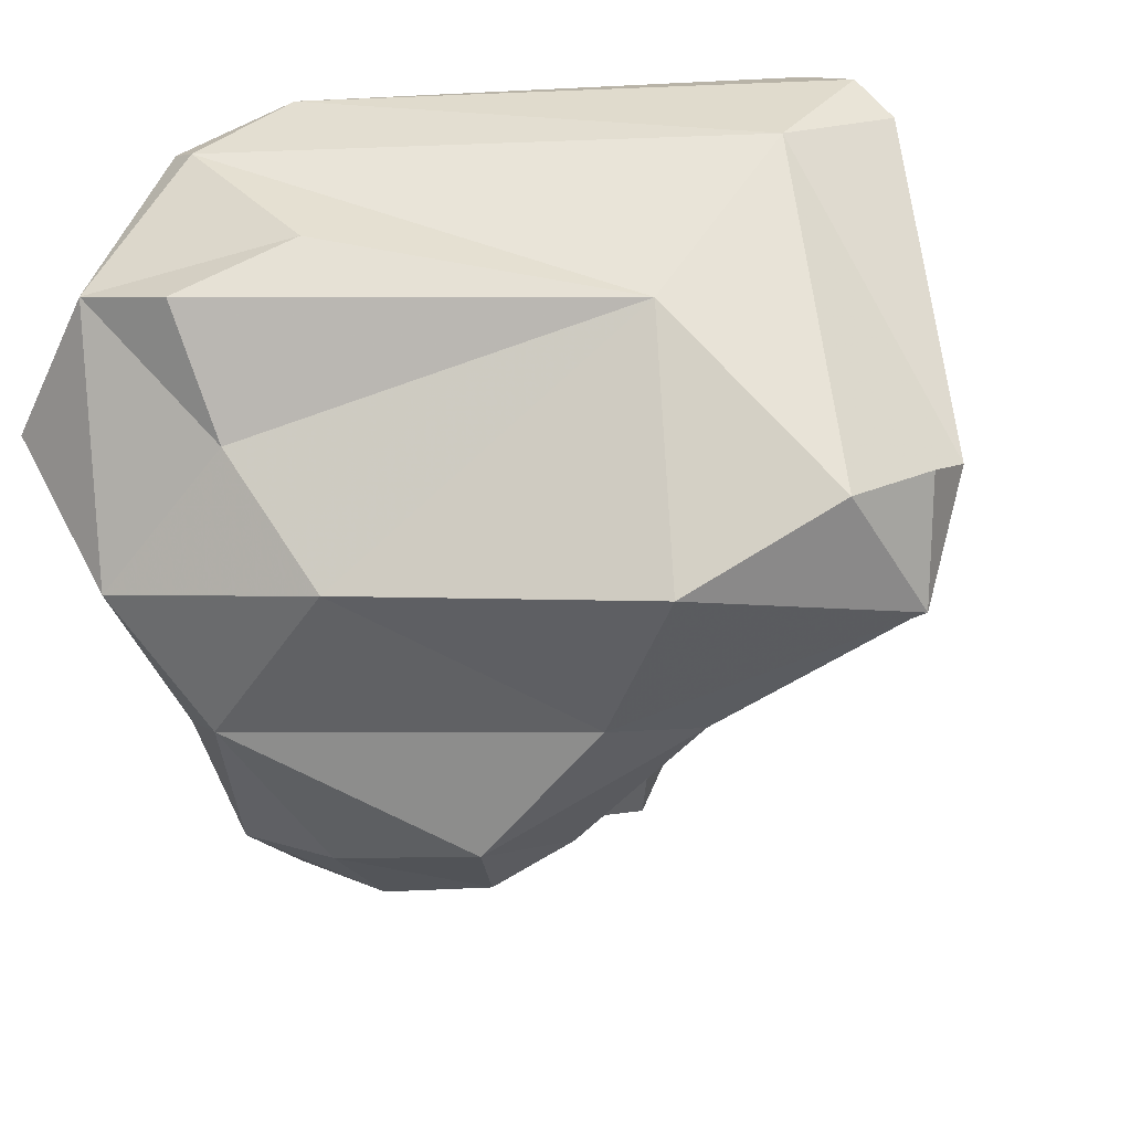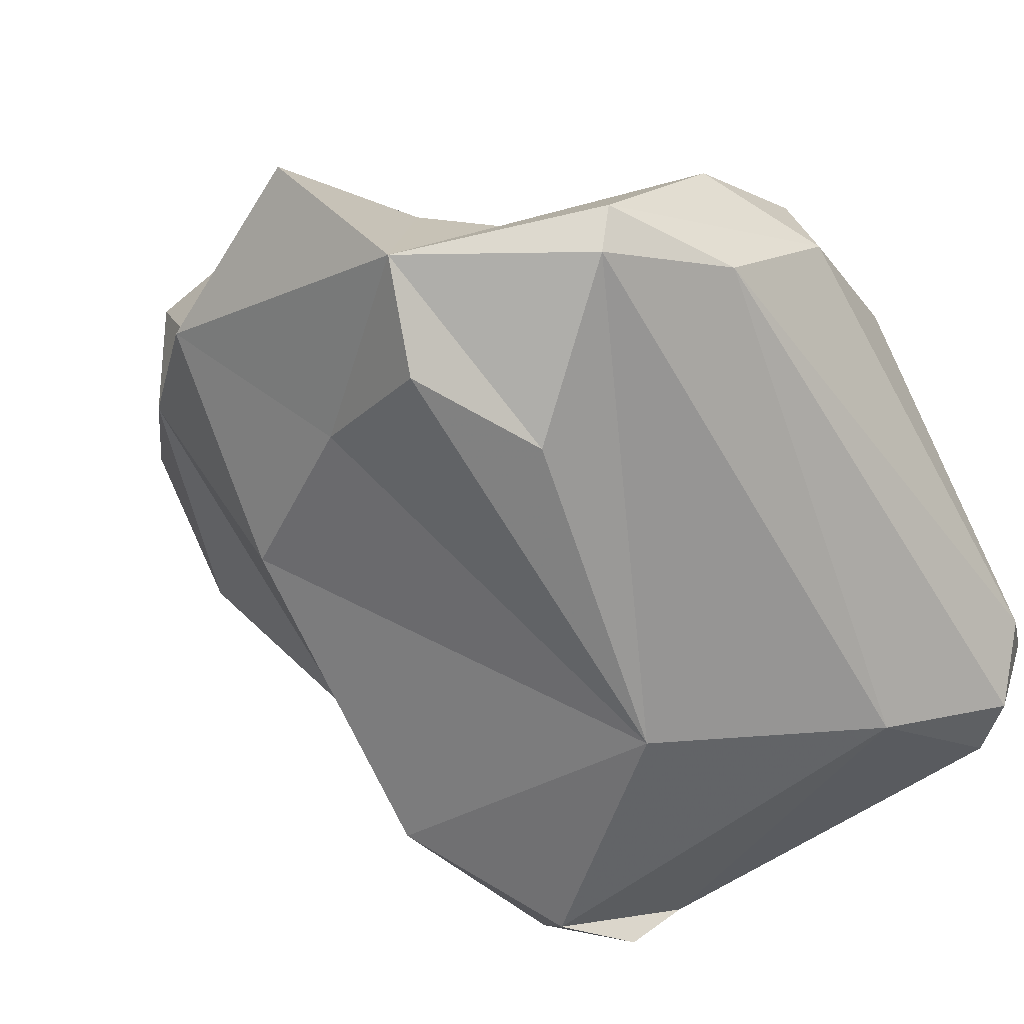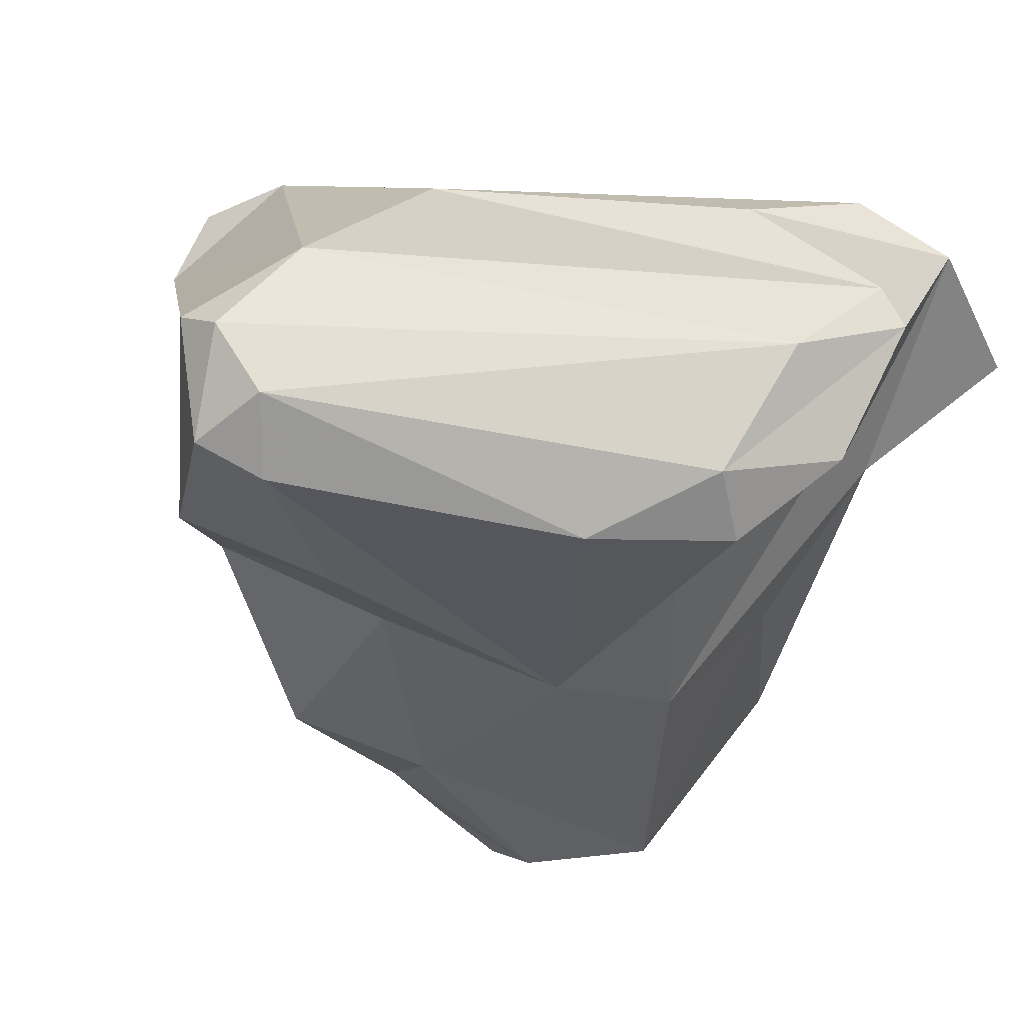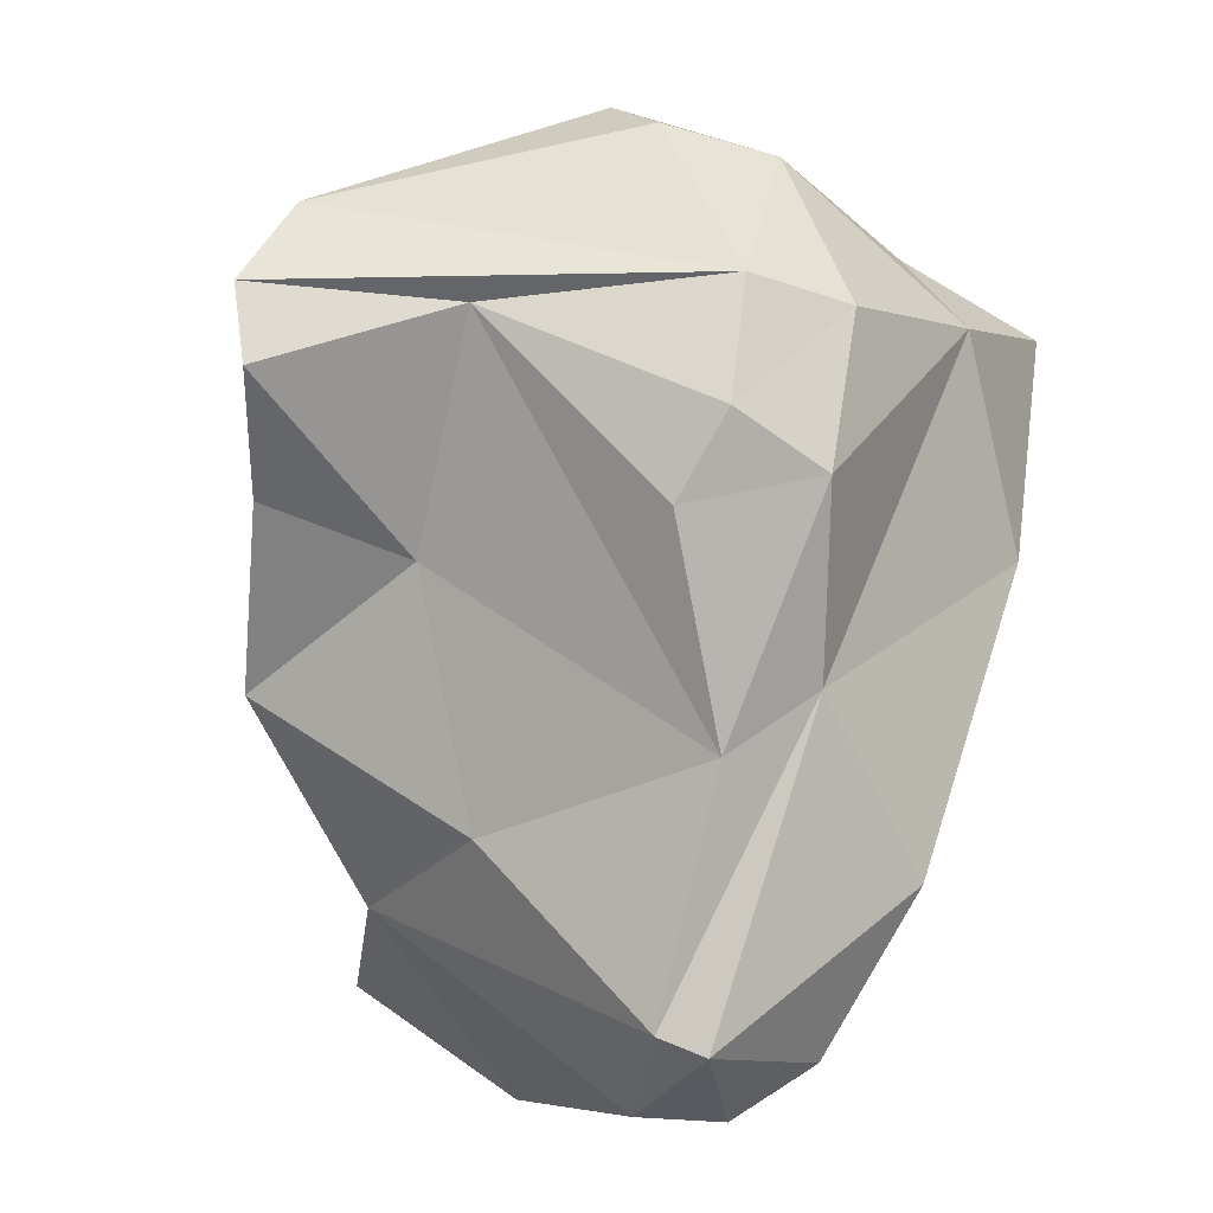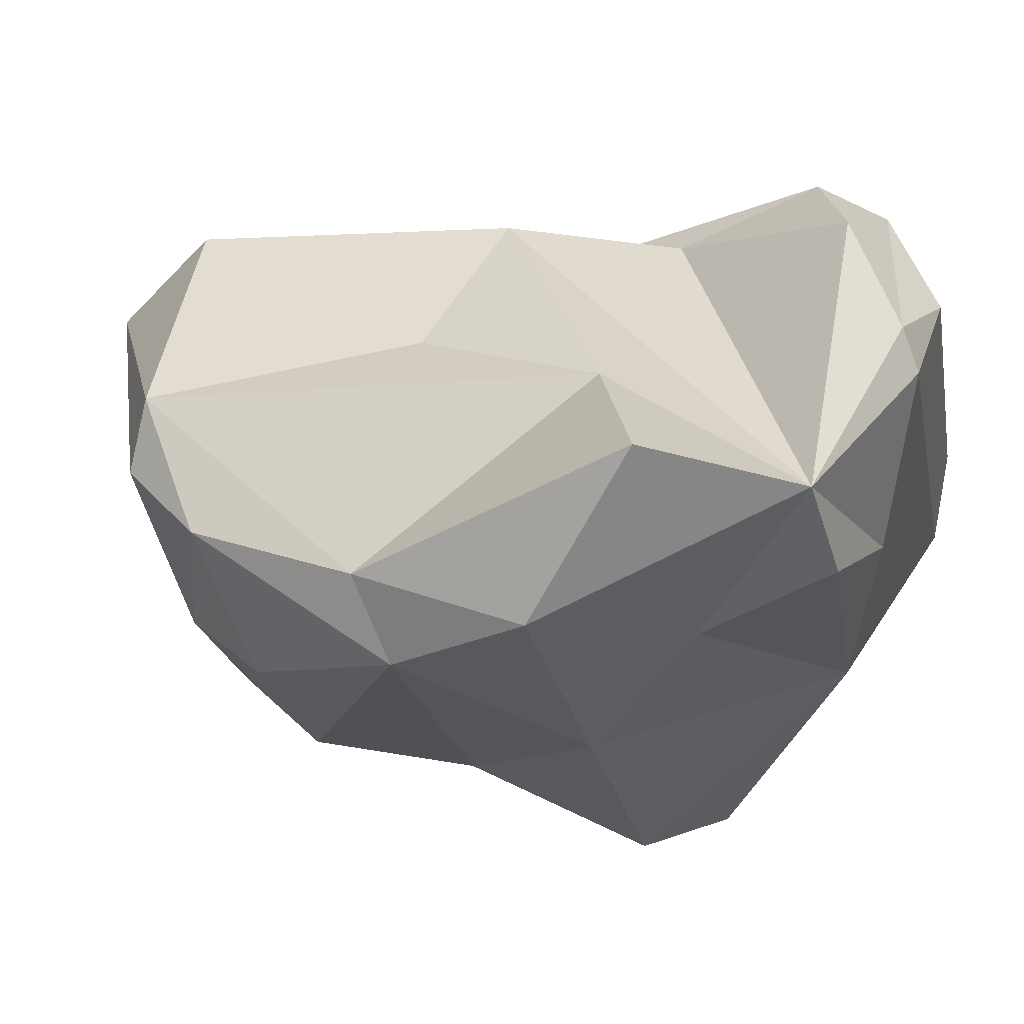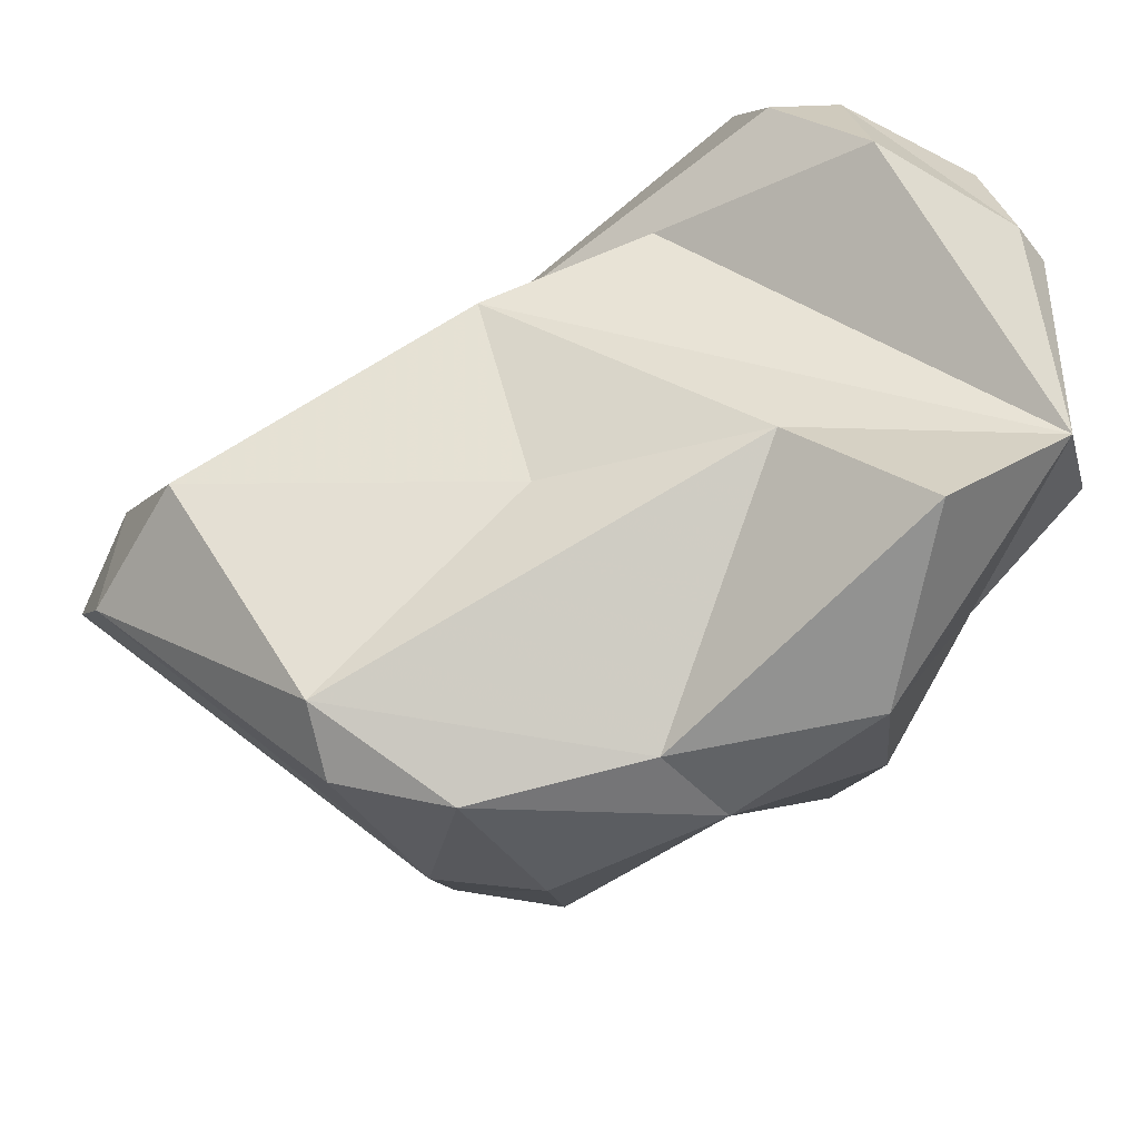
<metadata>
{"format":"obj","ext":"obj","renderer":"f3d","projection":"perspective","resolution":1024,"background":"white","views":[{"elev":36.0,"azim":-55.7,"up":"+Z"},{"elev":16.7,"azim":-25.7,"up":"+Y"},{"elev":43.8,"azim":123.2,"up":"+Z"},{"elev":-43.8,"azim":-152.8,"up":"+Y"},{"elev":43.7,"azim":-77.4,"up":"+Y"},{"elev":55.9,"azim":-115.8,"up":"+Y"}]}
</metadata>
<code>
v 162.4 296.1 78.9
v 164.1 295.1 74.05
v 163 293.3 75.32
v 164 290.3 80.33
v 164.3 290.7 71.28
v 165.6 286.7 72.35
v 165.2 294.6 69.48
v 165.6 299 85.16
v 167.2 294.4 67.14
v 168.5 295.9 67.29
v 168.9 298.7 79.37
v 164.5 300.6 80.99
v 166 290.3 68.96
v 167.6 282.2 81.36
v 166.9 287.4 69.95
v 165 294 82.78
v 165.8 296.2 86.01
v 167.7 284.3 76.25
v 168.9 286 70.93
v 172 290.4 66.97
v 168.8 294.3 86.93
v 170 282.7 75.6
v 175 292.7 64.25
v 171.1 297 74.17
v 172.5 277.9 79.81
v 172.2 285.9 86.31
v 170.7 300.1 86.64
v 176.5 290.6 64.13
v 174.4 300.3 84.78
v 175.7 287.6 71.25
v 175.6 295.7 66.74
v 173.6 278.6 83.17
v 173.5 278.4 79.08
v 171.3 279.6 83.32
v 176.7 283.1 76.07
v 176.6 296.9 75.32
v 176.6 288.7 65.04
v 175.6 278.8 82.18
v 176.7 296.8 80.17
v 170.3 299.1 87.19
v 177.5 292.7 65.98
v 177.5 299 83.68
v 177.9 293.9 75.41
v 177.3 298.3 85.65
v 181.8 284.6 87.57
v 179.4 290 70.84
v 179.6 289 76.88
v 178.3 288.2 68.31
v 178.3 286 88.19
v 181.1 286.7 72.54
v 182.8 287.9 87.39
v 183.5 285.3 82.18
v 173.8 298.4 87.44
v 181 284.5 78.57
v 182 286 88.2
v 180.1 295.9 84.22
v 182.1 289.1 80.69
v 183.6 288.5 85.24
v 184 286.6 85.95
g foo
f 6 15 19
f 20 19 15
f 13 15 5
f 15 6 5
f 13 20 15
f 5 7 13
f 28 20 13
f 37 20 28
f 9 13 7
f 23 13 9
f 28 13 23
f 10 9 7
f 23 9 10
f 19 22 6
f 22 18 6
f 3 6 18
f 30 22 20
f 20 22 19
f 48 30 37
f 3 5 6
f 48 37 41
f 30 20 37
f 28 41 37
f 28 23 41
f 5 3 7
f 23 31 41
f 3 2 7
f 7 2 10
f 31 23 10
f 31 10 24
f 25 14 18
f 22 33 18
f 33 25 18
f 4 18 14
f 35 33 22
f 50 35 30
f 30 35 22
f 3 18 4
f 48 50 30
f 50 48 46
f 46 48 41
f 1 3 4
f 46 41 31
f 3 1 2
f 12 2 1
f 2 11 10
f 10 11 24
f 34 14 25
f 32 34 25
f 33 38 25
f 25 38 32
f 38 33 54
f 54 33 35
f 50 54 35
f 26 4 14
f 47 54 50
f 16 4 26
f 50 46 47
f 4 16 1
f 43 47 46
f 31 43 46
f 31 36 43
f 16 8 1
f 12 1 8
f 36 31 24
f 12 11 2
f 11 36 24
f 38 34 32
f 45 38 54
f 52 45 54
f 26 14 34
f 57 52 54
f 47 57 54
f 43 57 47
f 16 26 17
f 43 36 39
f 8 16 17
f 8 39 36
f 11 12 8
f 8 36 11
f 45 49 38
f 45 52 59
f 34 38 49
f 26 34 49
f 49 40 26
f 59 52 57
f 59 57 58
f 40 21 26
f 58 57 43
f 26 21 17
f 56 58 43
f 42 56 43
f 42 43 39
f 8 17 21
f 8 21 40
f 27 8 40
f 27 29 8
f 29 39 8
f 42 39 29
f 49 45 55
f 45 59 55
f 51 55 59
f 53 40 49
f 53 49 55
f 53 55 51
f 58 51 59
f 51 58 56
f 44 53 51
f 44 51 56
f 42 44 56
f 27 40 53
f 29 27 44
f 27 53 44
f 42 29 44
g

</code>
